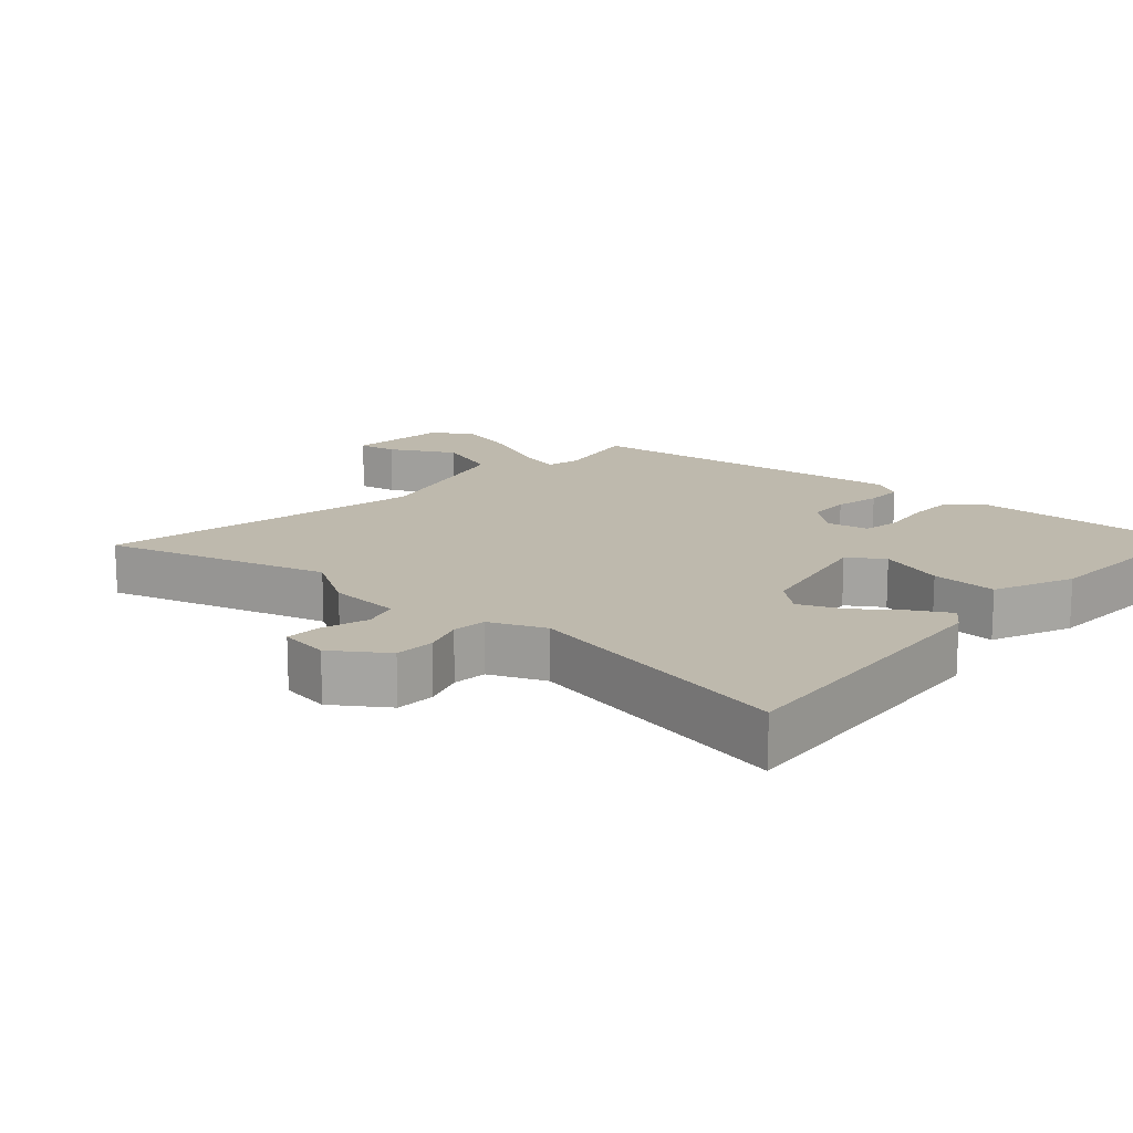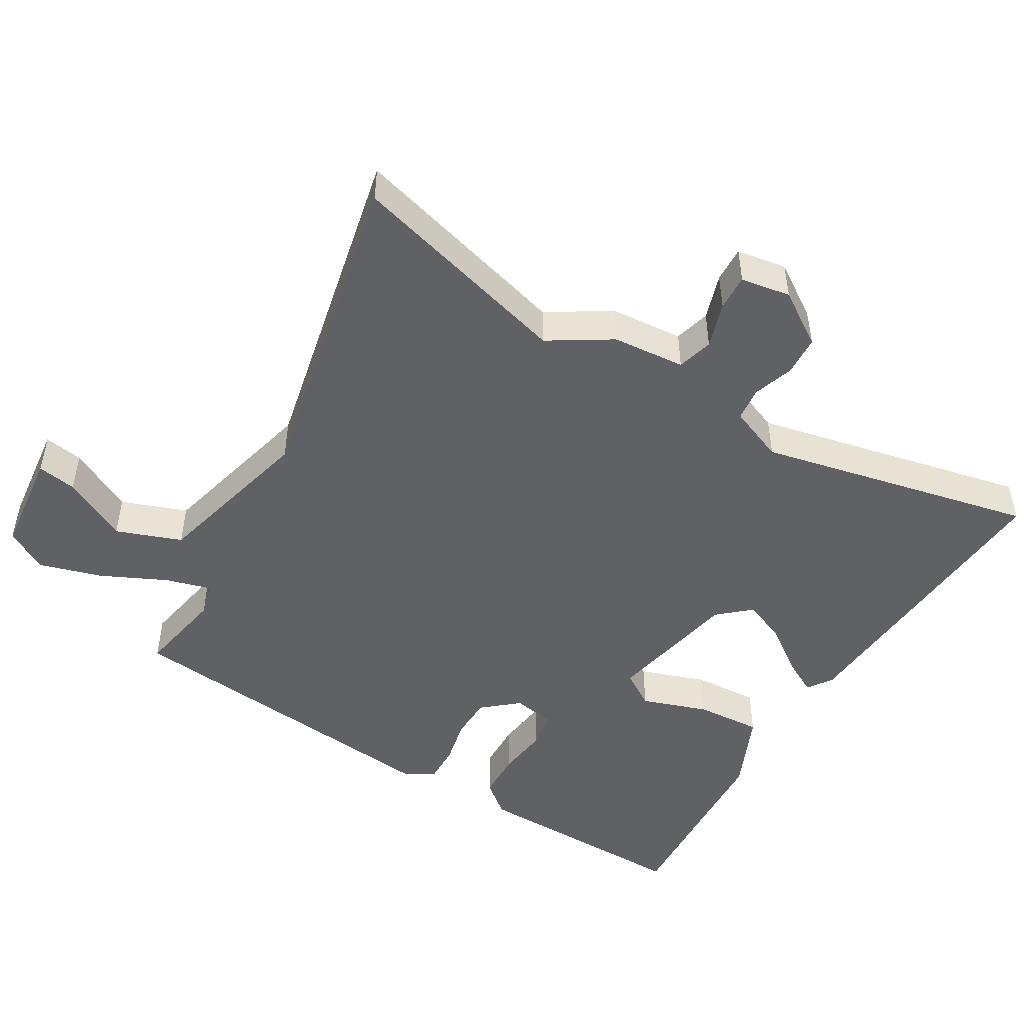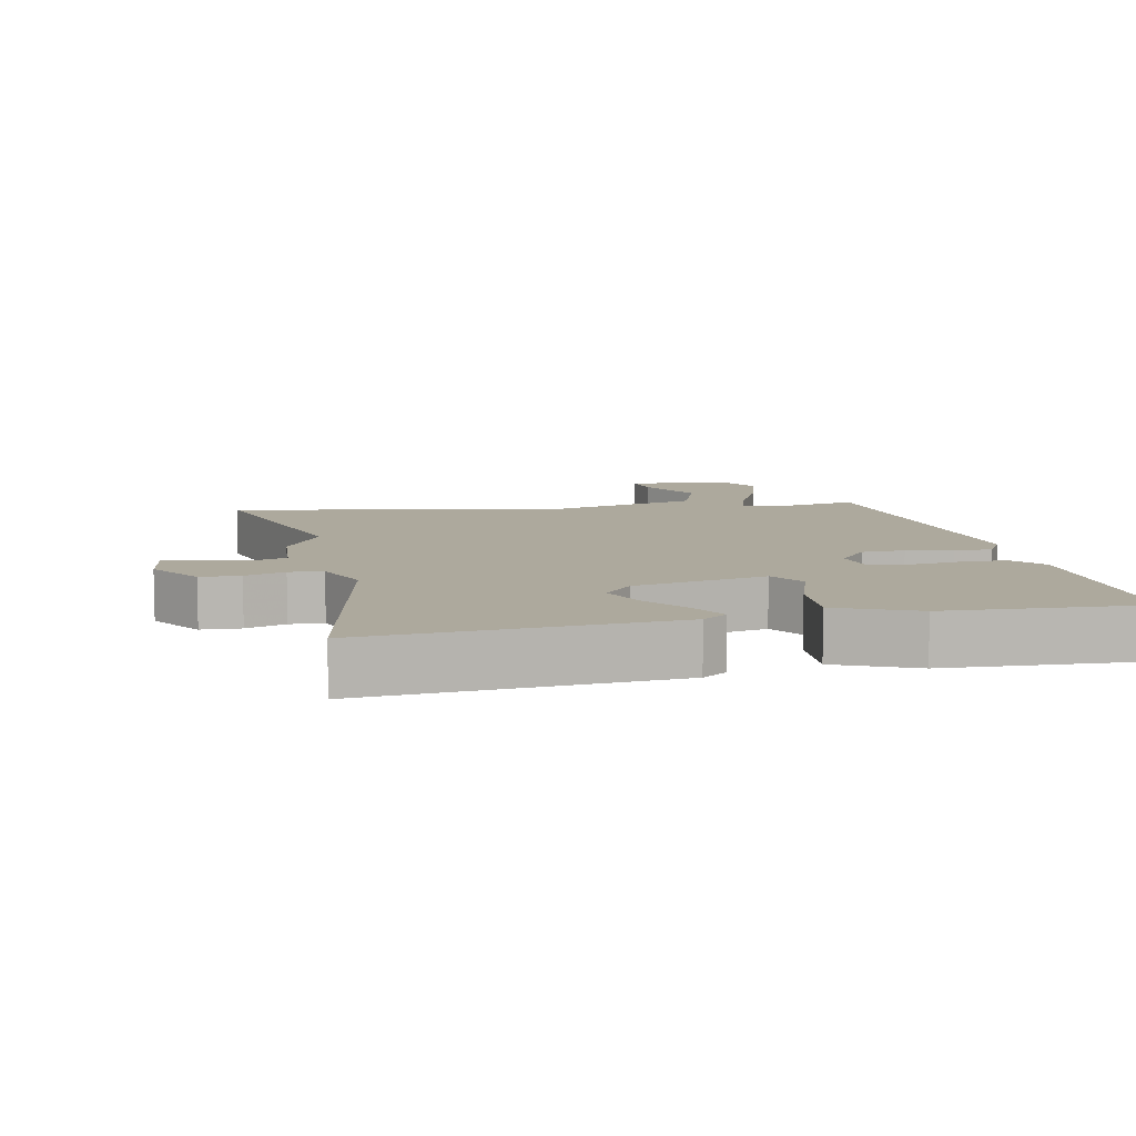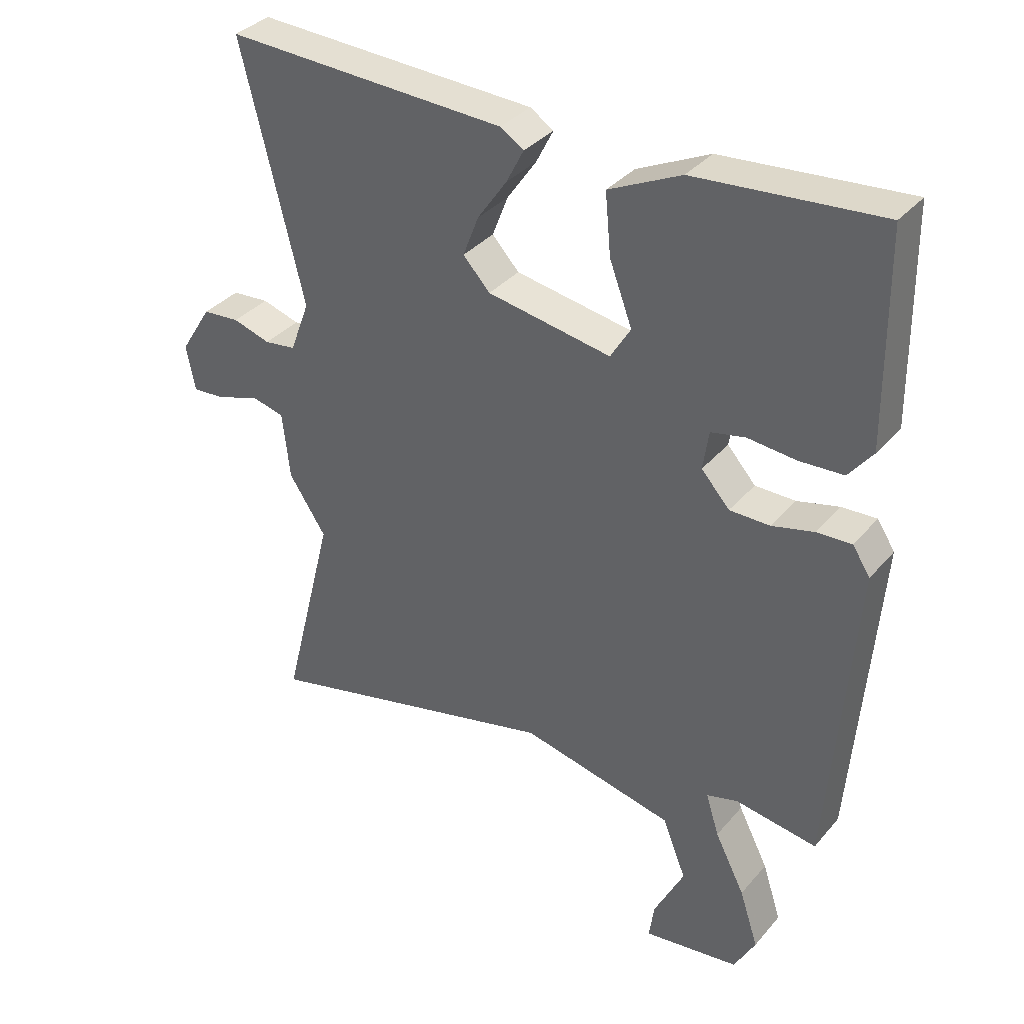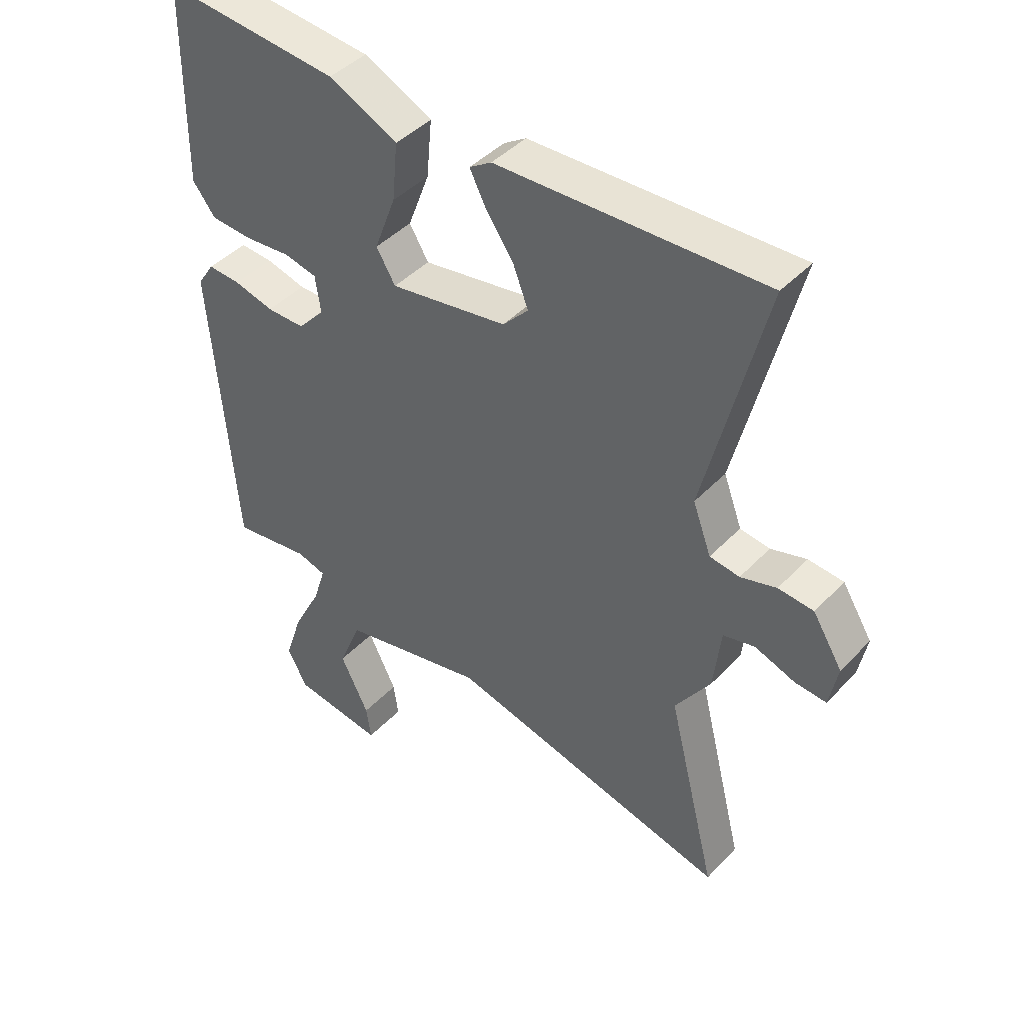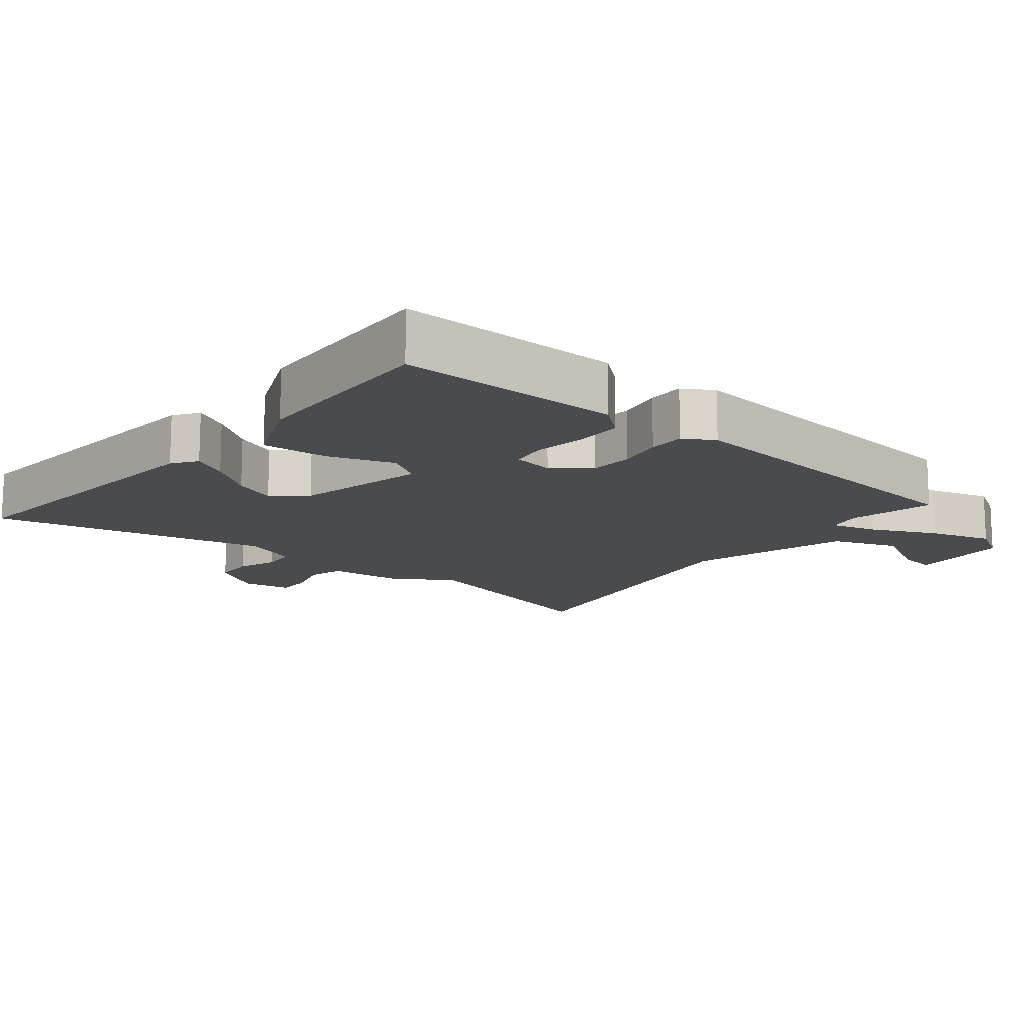
<metadata>
{"format":"obj","ext":"obj","renderer":"f3d","projection":"perspective","resolution":1024,"background":"white","views":[{"elev":15.2,"azim":-50.7,"up":"+Y"},{"elev":-48.3,"azim":-122.3,"up":"+Y"},{"elev":8.8,"azim":-13.9,"up":"+Y"},{"elev":35.4,"azim":34.6,"up":"+Z"},{"elev":43.6,"azim":-140.3,"up":"+Z"},{"elev":-13.8,"azim":48.7,"up":"+Y"}]}
</metadata>
<code>
v 0.431 0.07 -0.516
v 0.301 0.07 -0.496
v 0.251 0.07 -0.51
v 0.272 0.07 -0.577
v 0.32 0.07 -0.671
v 0.35 0.07 -0.763
v 0.316 0.07 -0.826
v 0.163 0.07 -0.847
v 0.171 0.07 -0.789
v 0.219 0.07 -0.692
v 0.181 0.07 -0.597
v -0.063 0.07 -0.543
v -0.54 0.07 -0.659
v -0.457 0.07 -0.327
v -0.516 0.07 -0.238
v -0.528 0.07 -0.131
v -0.581 0.07 -0.118
v -0.648 0.07 -0.142
v -0.701 0.07 -0.146
v -0.715 0.07 -0.073
v -0.665 0.07 0.007
v -0.606 0.07 0.012
v -0.546 0.07 -0.006
v -0.496 0.07 0.001
v -0.465 0.07 0.084
v -0.564 0.07 0.487
v -0.117 0.07 0.47
v -0.08 0.07 0.446
v -0.107 0.07 0.393
v -0.154 0.07 0.325
v -0.179 0.07 0.26
v -0.136 0.07 0.214
v 0.061 0.07 0.181
v 0.093 0.07 0.234
v 0.057 0.07 0.33
v 0.048 0.07 0.427
v 0.163 0.07 0.482
v 0.456 0.07 0.508
v 0.46 0.07 0.177
v 0.422 0.07 0.128
v 0.352 0.07 0.124
v 0.275 0.07 0.131
v 0.22 0.07 0.119
v 0.211 0.07 0.057
v 0.256 0.07 0.007
v 0.32 0.07 0.007
v 0.387 0.07 0.024
v 0.442 0.07 0.027
v 0.47 0.07 -0.016
v 0.431 0 -0.516
v 0.301 0 -0.496
v 0.251 0 -0.51
v 0.272 0 -0.577
v 0.32 0 -0.671
v 0.35 0 -0.763
v 0.316 0 -0.826
v 0.163 0 -0.847
v 0.171 0 -0.789
v 0.219 0 -0.692
v 0.181 0 -0.597
v -0.063 0 -0.543
v -0.54 0 -0.659
v -0.457 0 -0.327
v -0.516 0 -0.238
v -0.528 0 -0.131
v -0.581 0 -0.118
v -0.648 0 -0.142
v -0.701 0 -0.146
v -0.715 0 -0.073
v -0.665 0 0.007
v -0.606 0 0.012
v -0.546 0 -0.006
v -0.496 0 0.001
v -0.465 0 0.084
v -0.564 0 0.487
v -0.117 0 0.47
v -0.08 0 0.446
v -0.107 0 0.393
v -0.154 0 0.325
v -0.179 0 0.26
v -0.136 0 0.214
v 0.061 0 0.181
v 0.093 0 0.234
v 0.057 0 0.33
v 0.048 0 0.427
v 0.163 0 0.482
v 0.456 0 0.508
v 0.46 0 0.177
v 0.422 0 0.128
v 0.352 0 0.124
v 0.275 0 0.131
v 0.22 0 0.119
v 0.211 0 0.057
v 0.256 0 0.007
v 0.32 0 0.007
v 0.387 0 0.024
v 0.442 0 0.027
v 0.47 0 -0.016
f 46 47 48 49
f 45 46 49 1
f 44 45 1 2
f 39 40 41 42
f 39 42 43
f 38 39 43
f 37 38 43
f 34 35 36 37
f 34 37 43 44
f 27 28 29 30
f 25 26 27 30
f 24 25 30 31
f 20 21 22 23
f 20 23 24
f 17 18 19 20
f 16 17 20 24
f 14 15 16 24
f 12 13 14
f 11 12 14 24
f 7 8 9 10
f 7 10 11
f 4 5 6 7
f 3 4 7 11
f 34 44 2 3
f 33 34 3 11
f 32 33 11 24
f 24 31 32
f 98 97 96 95
f 50 98 95 94
f 51 50 94 93
f 91 90 89 88
f 92 91 88
f 92 88 87
f 92 87 86
f 86 85 84 83
f 93 92 86 83
f 79 78 77 76
f 79 76 75 74
f 80 79 74 73
f 72 71 70 69
f 73 72 69
f 69 68 67 66
f 73 69 66 65
f 73 65 64 63
f 63 62 61
f 73 63 61 60
f 59 58 57 56
f 60 59 56
f 56 55 54 53
f 60 56 53 52
f 52 51 93 83
f 60 52 83 82
f 73 60 82 81
f 81 80 73
f 1 50 51 2
f 2 51 52 3
f 3 52 53 4
f 4 53 54 5
f 5 54 55 6
f 6 55 56 7
f 7 56 57 8
f 8 57 58 9
f 9 58 59 10
f 10 59 60 11
f 11 60 61 12
f 12 61 62 13
f 13 62 63 14
f 14 63 64 15
f 15 64 65 16
f 16 65 66 17
f 17 66 67 18
f 18 67 68 19
f 19 68 69 20
f 20 69 70 21
f 21 70 71 22
f 22 71 72 23
f 23 72 73 24
f 24 73 74 25
f 25 74 75 26
f 26 75 76 27
f 27 76 77 28
f 28 77 78 29
f 29 78 79 30
f 30 79 80 31
f 31 80 81 32
f 32 81 82 33
f 33 82 83 34
f 34 83 84 35
f 35 84 85 36
f 36 85 86 37
f 37 86 87 38
f 38 87 88 39
f 39 88 89 40
f 40 89 90 41
f 41 90 91 42
f 42 91 92 43
f 43 92 93 44
f 44 93 94 45
f 45 94 95 46
f 46 95 96 47
f 47 96 97 48
f 48 97 98 49
f 49 98 50 1

</code>
